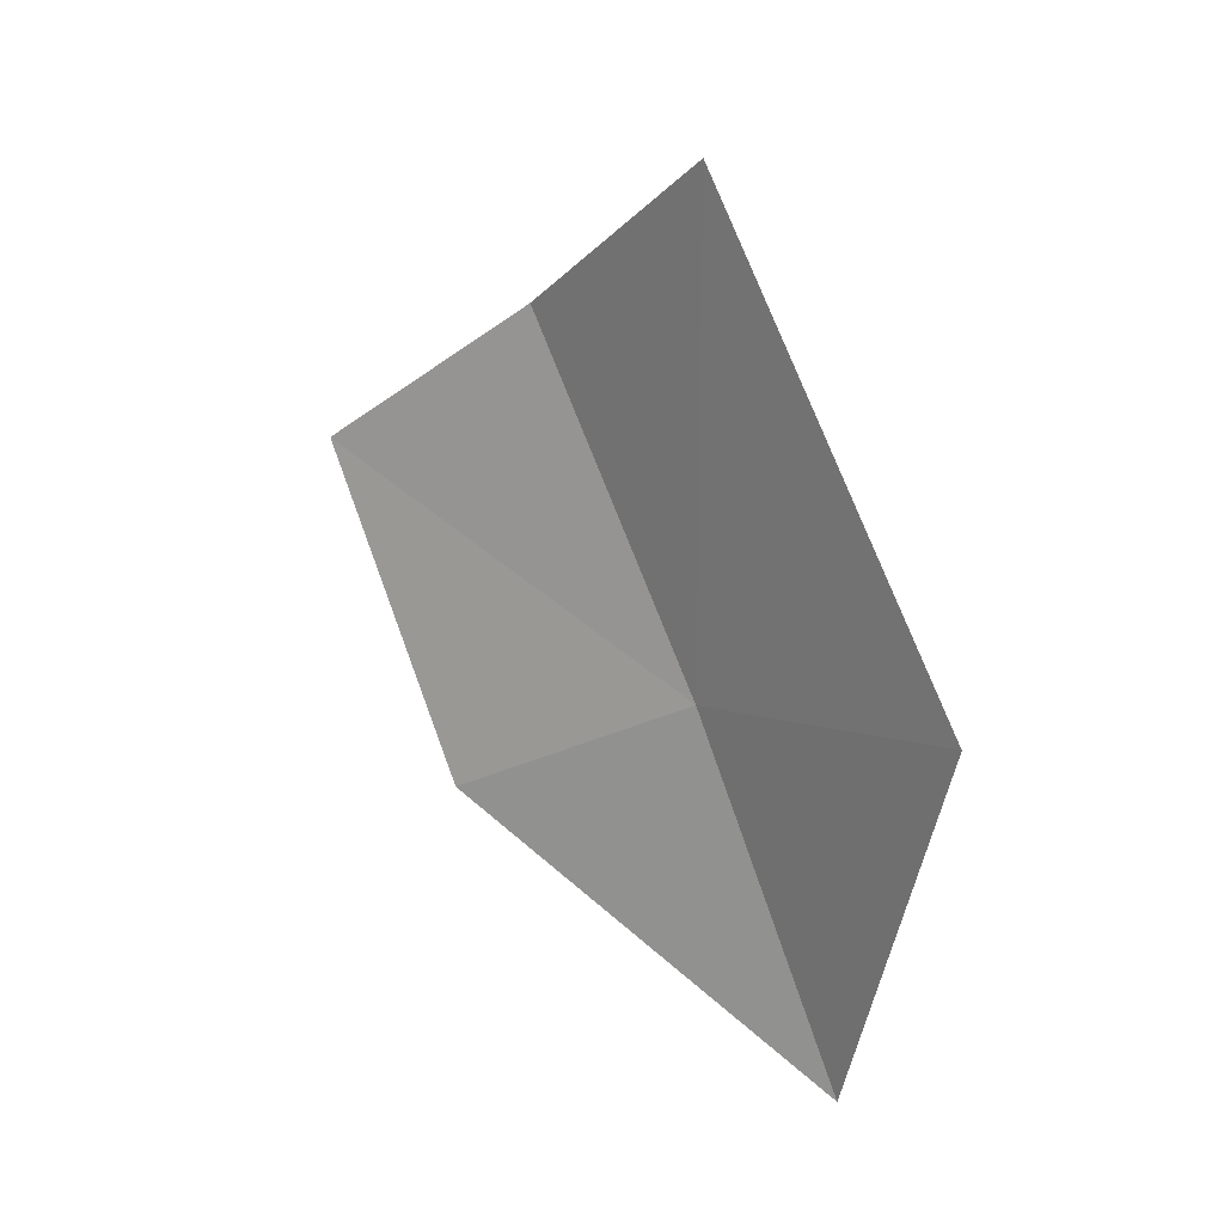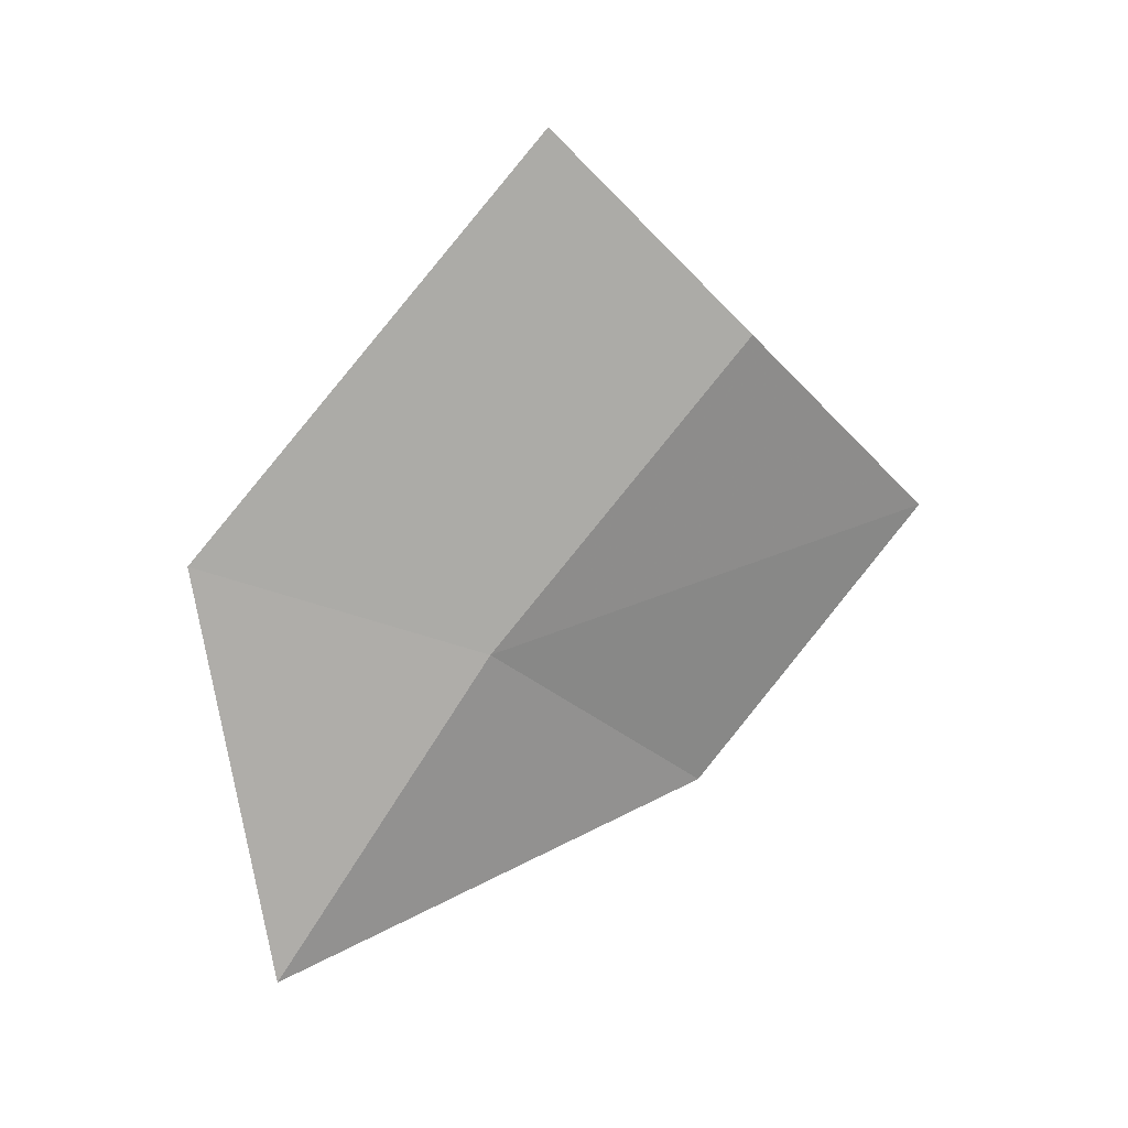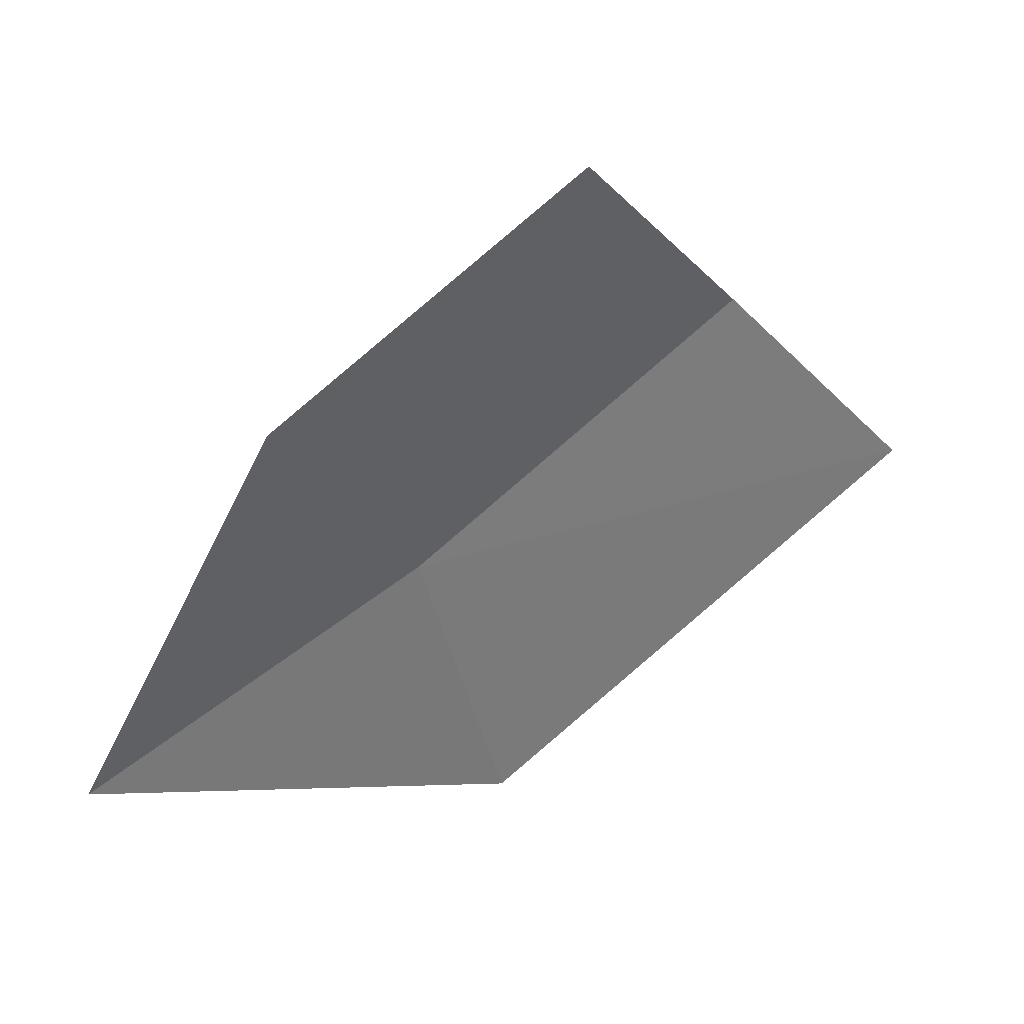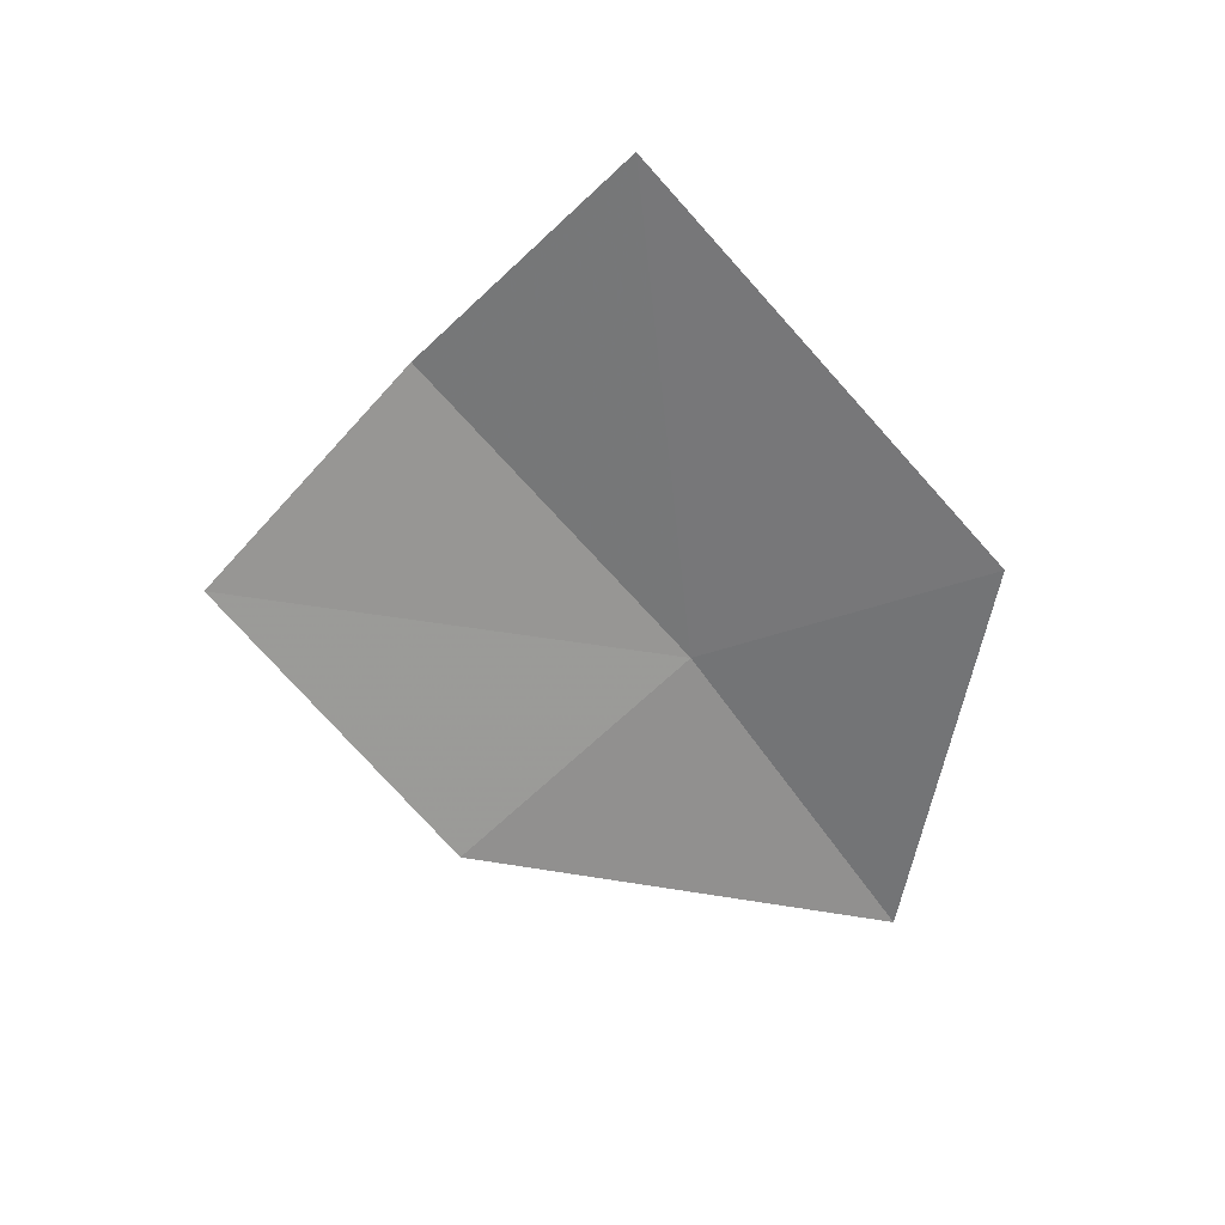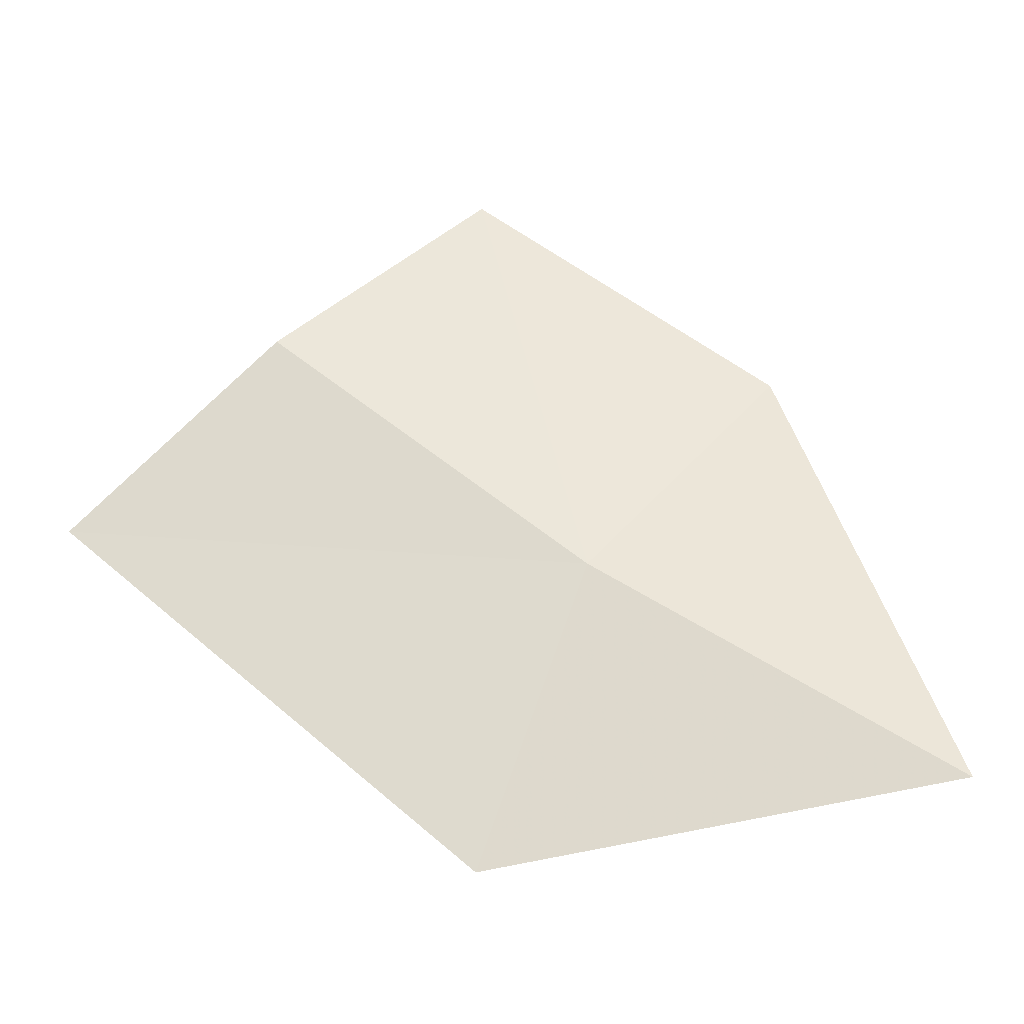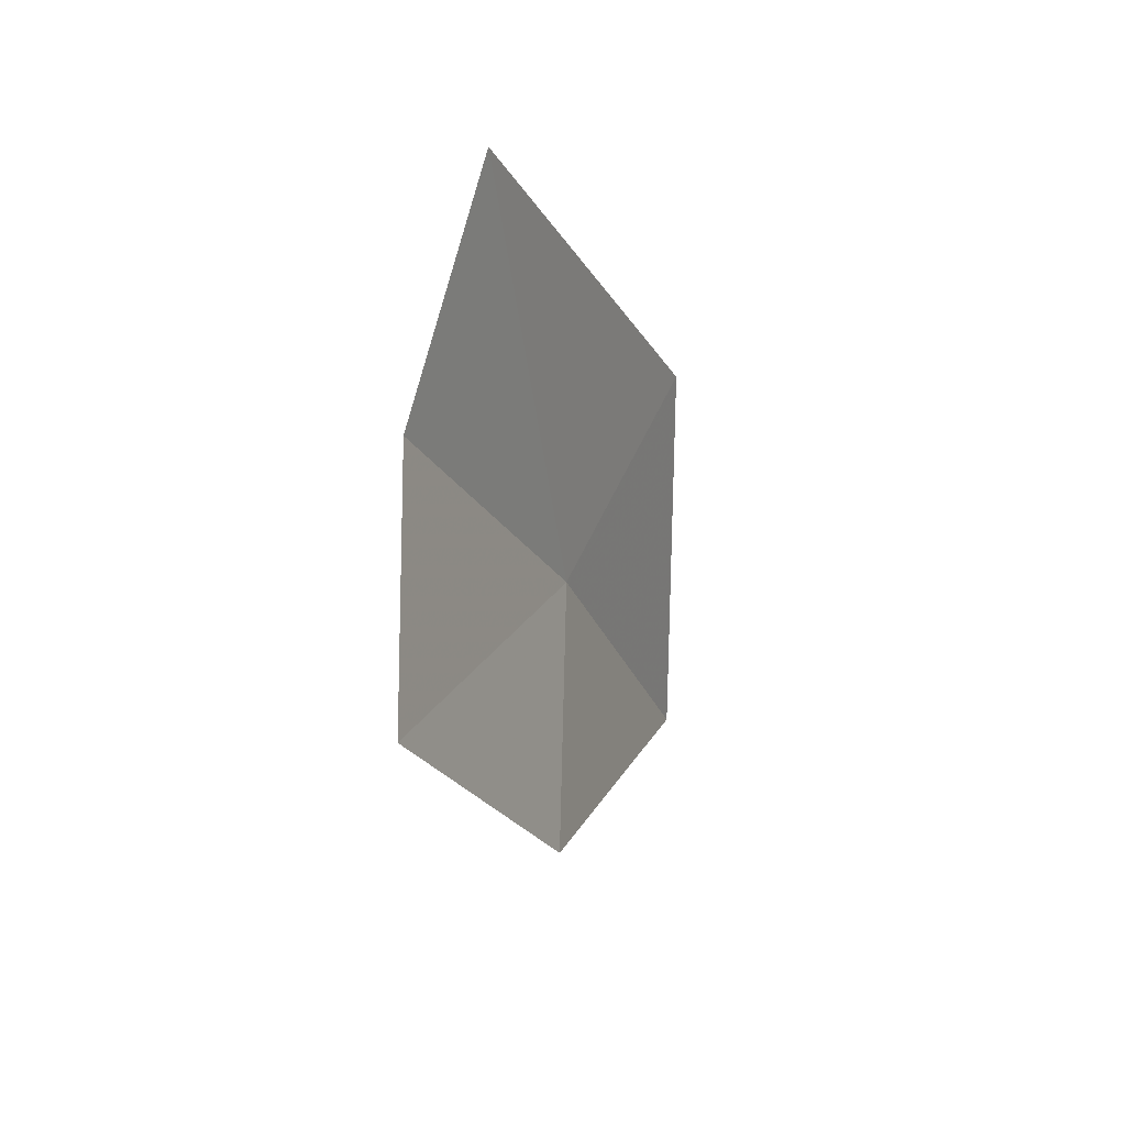
<metadata>
{"format":"obj","ext":"obj","renderer":"f3d","projection":"perspective","resolution":1024,"background":"white","views":[{"elev":32.9,"azim":-38.4,"up":"+Z"},{"elev":8.3,"azim":92.4,"up":"+Z"},{"elev":24.7,"azim":-102.3,"up":"+Y"},{"elev":38.8,"azim":-84.3,"up":"+Z"},{"elev":-17.6,"azim":105.7,"up":"+Y"},{"elev":35.8,"azim":-145.9,"up":"+Z"}]}
</metadata>
<code>
v 1.427 -0.7643 22.89
v 1.427 -1.114 22.34
v 1.214 -0.4296 22.64
v 1.5 -0.6682 23.7
v 1.5 -1.228 23.04
v 1.434 -0.3569 23.39
v 1.241 -0.07294 23.11
f 1 5 4
f 1 2 5
f 1 6 7
f 1 7 3
f 1 4 6
f 1 3 2

</code>
